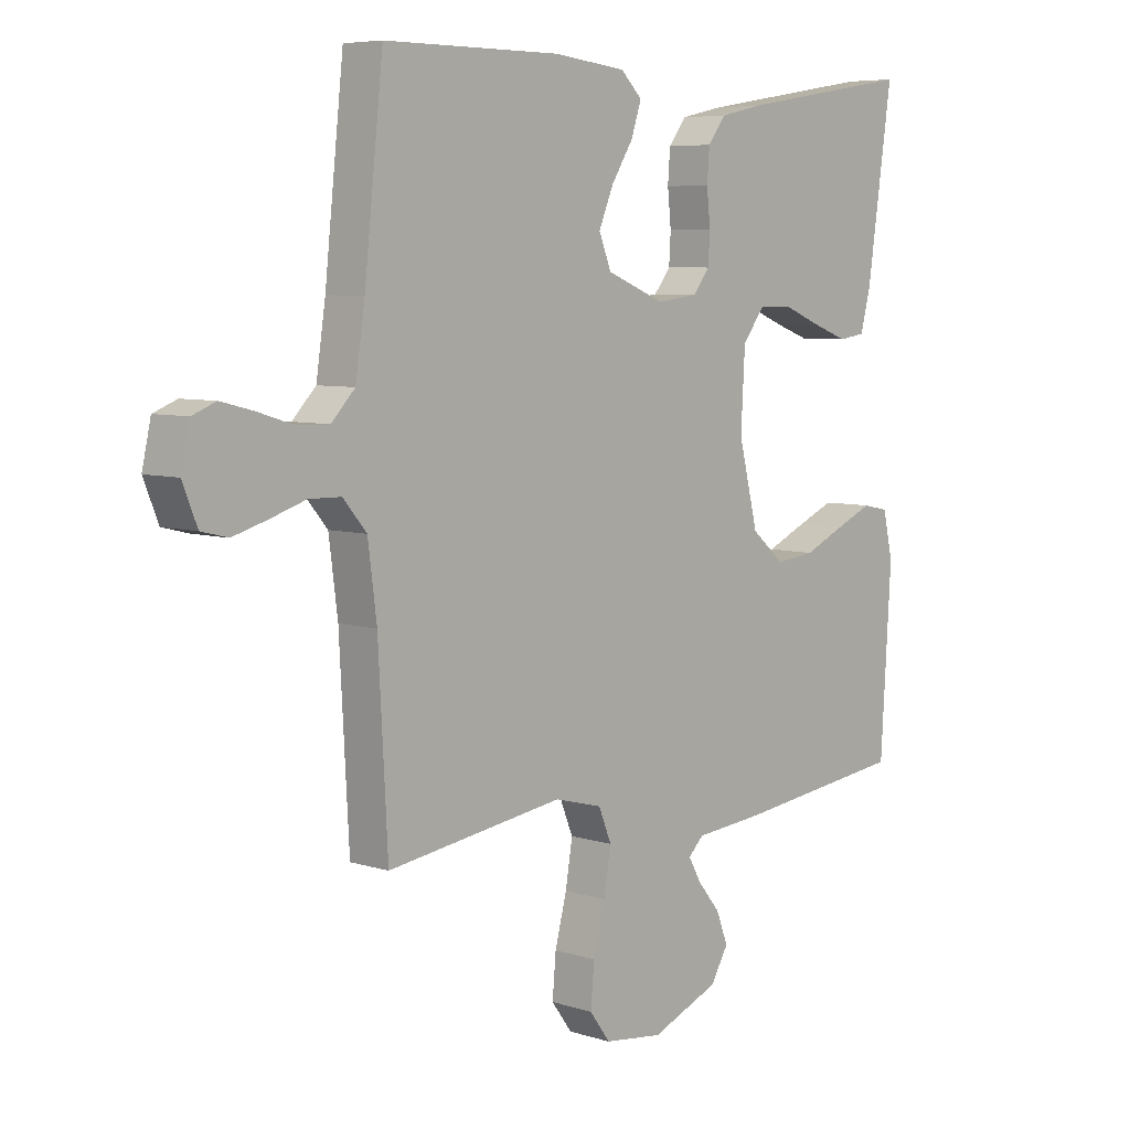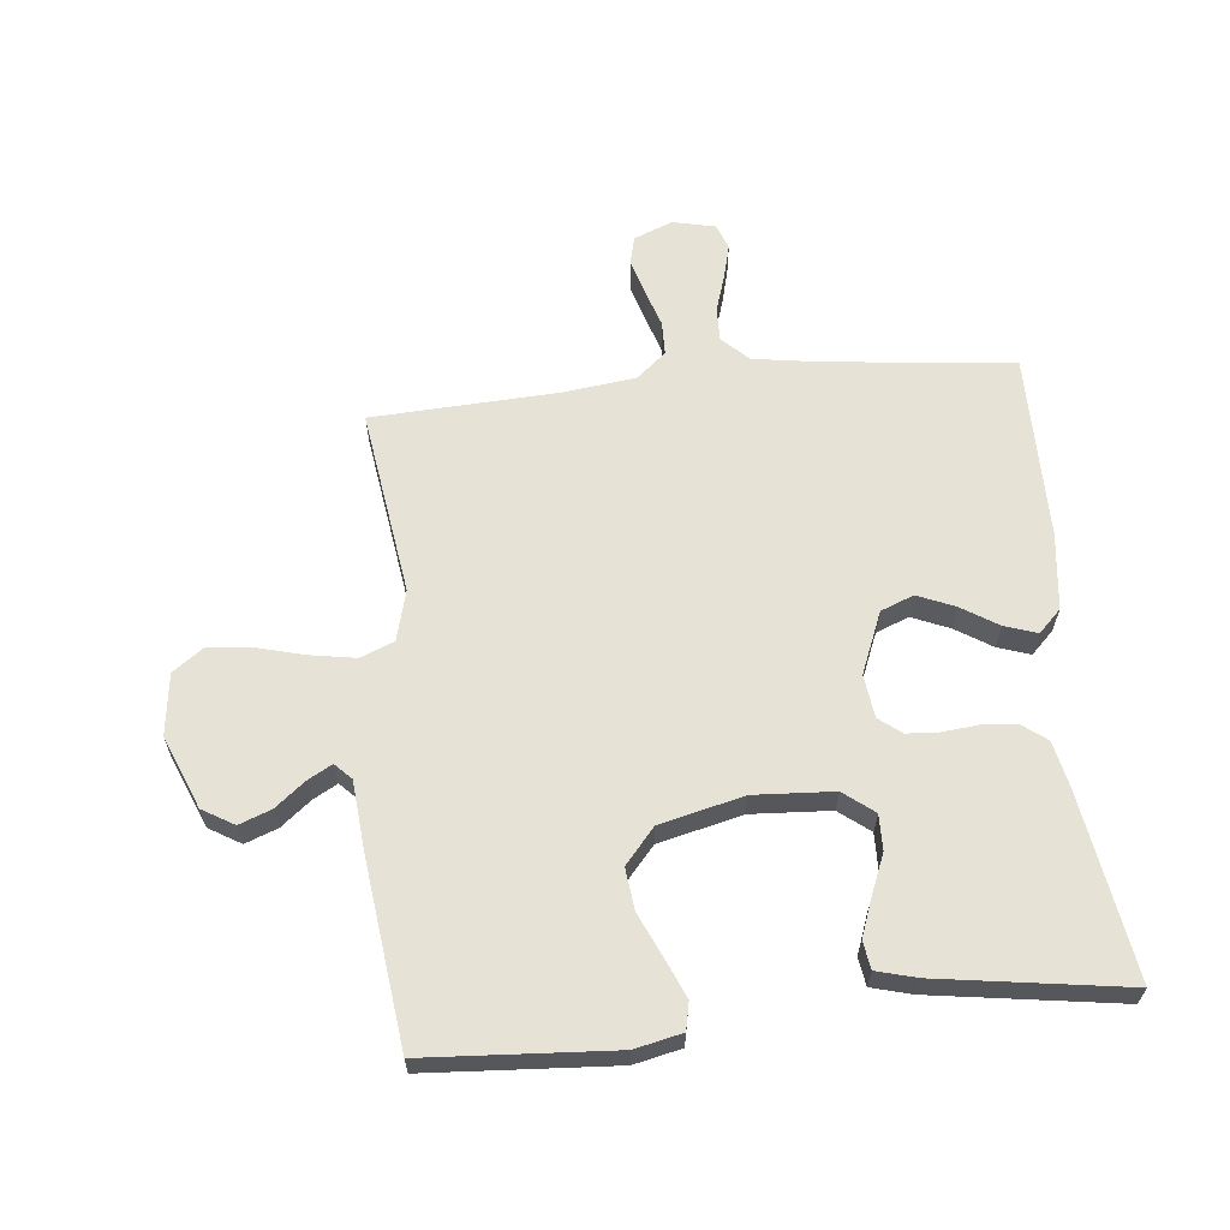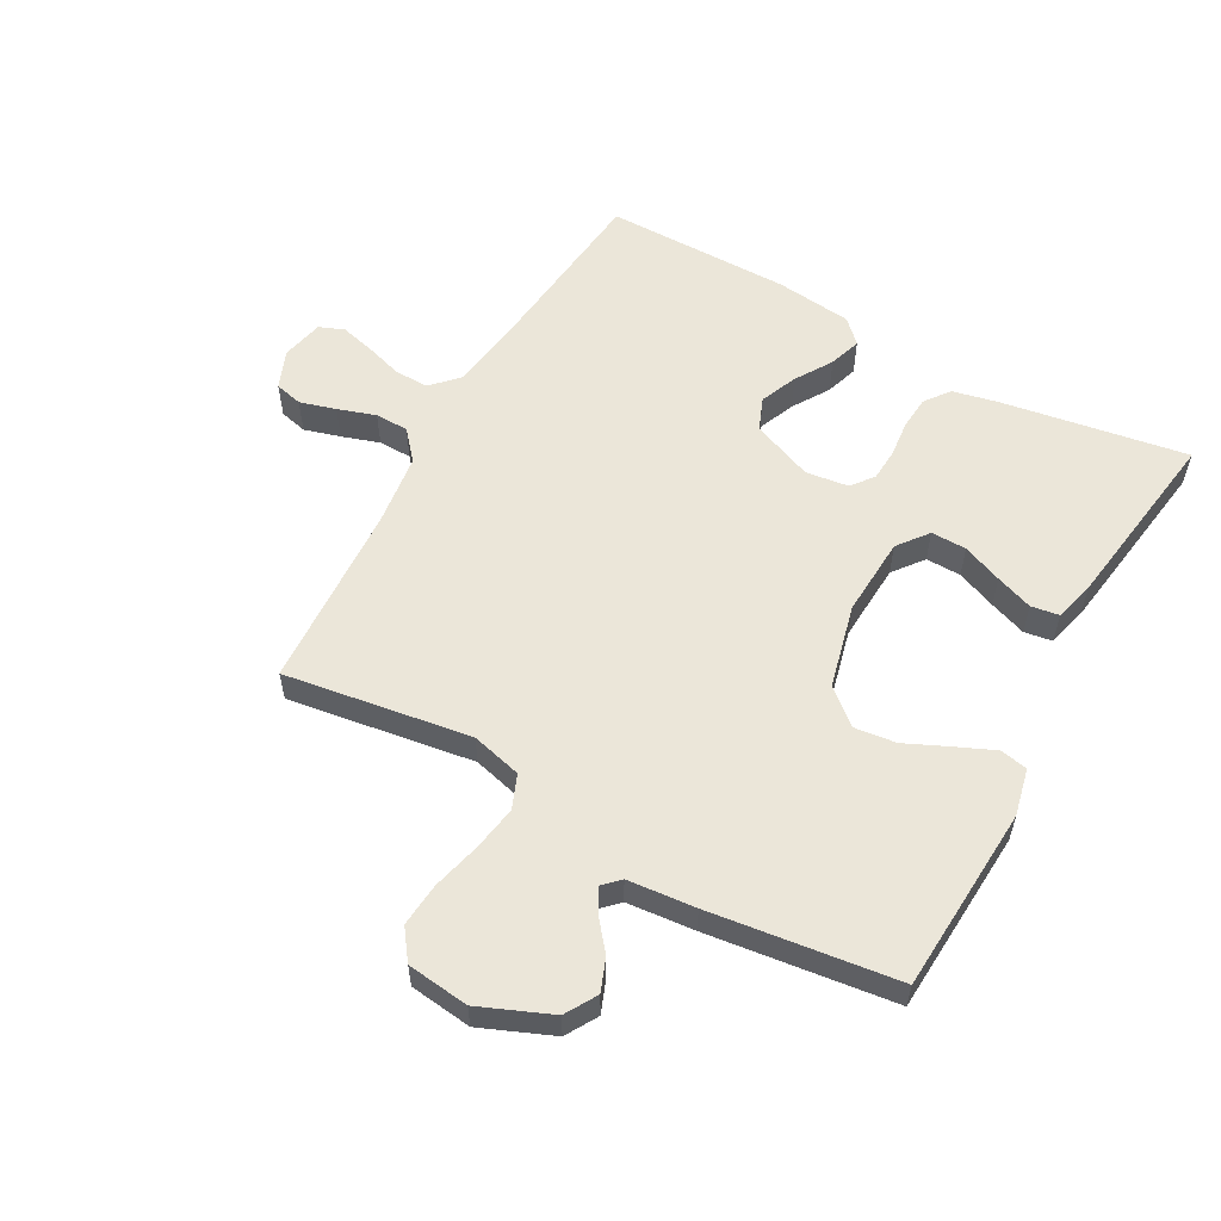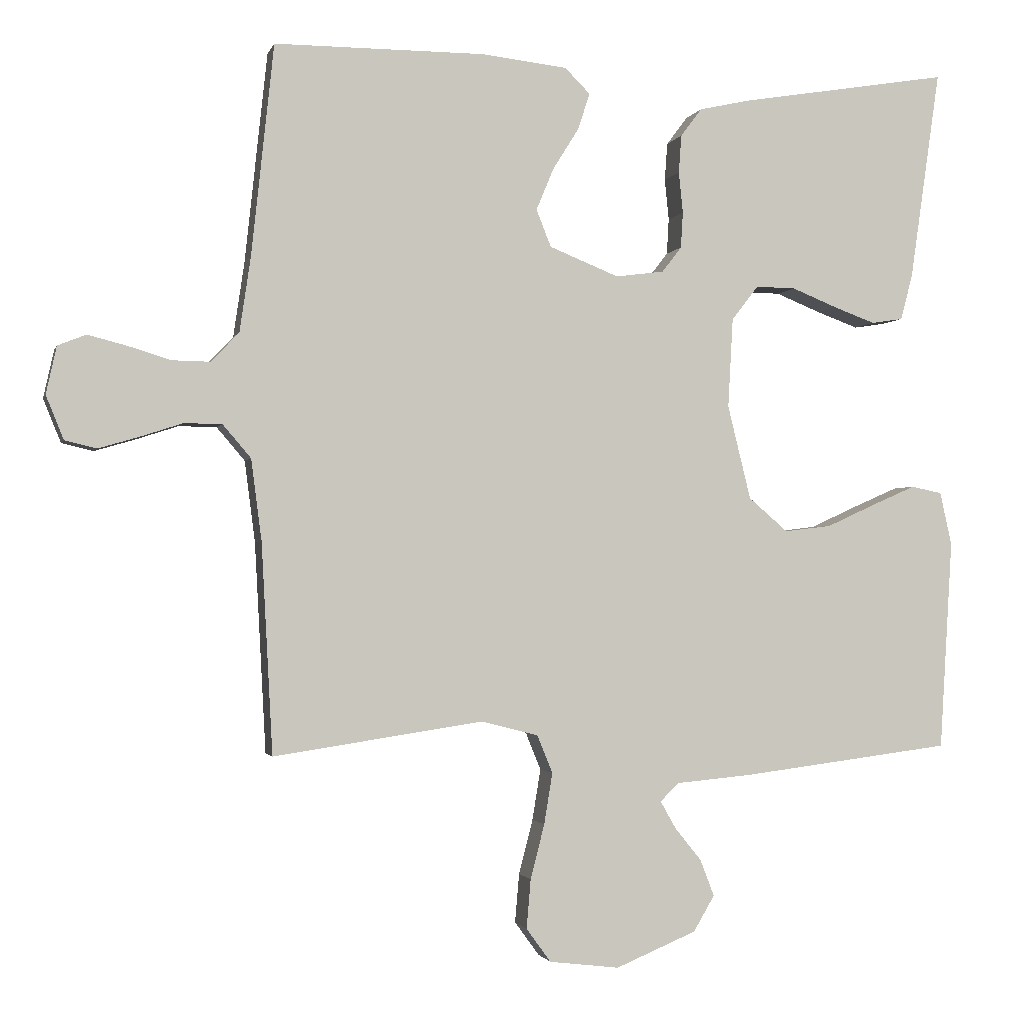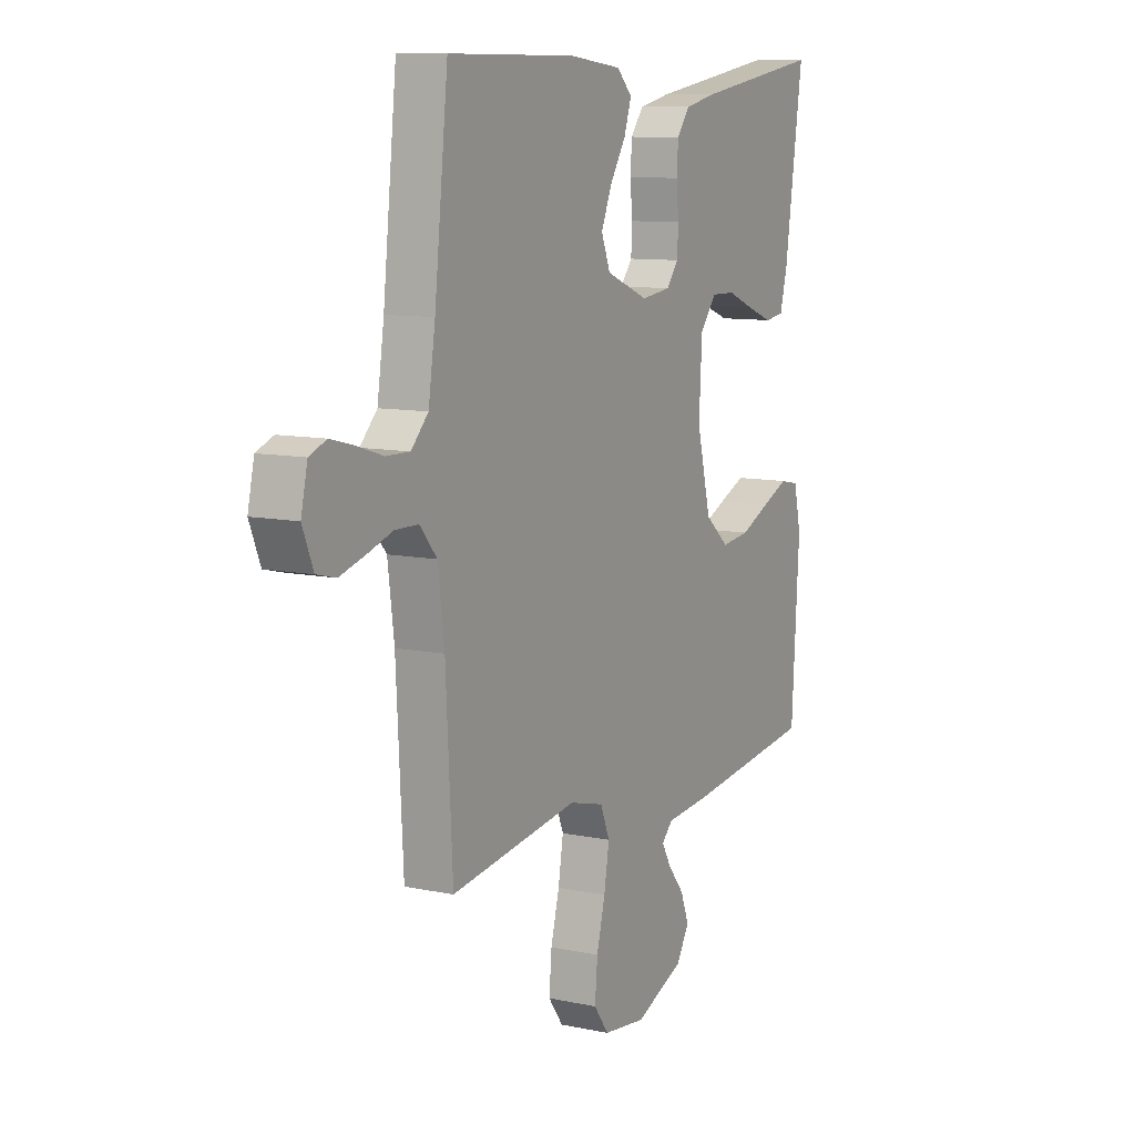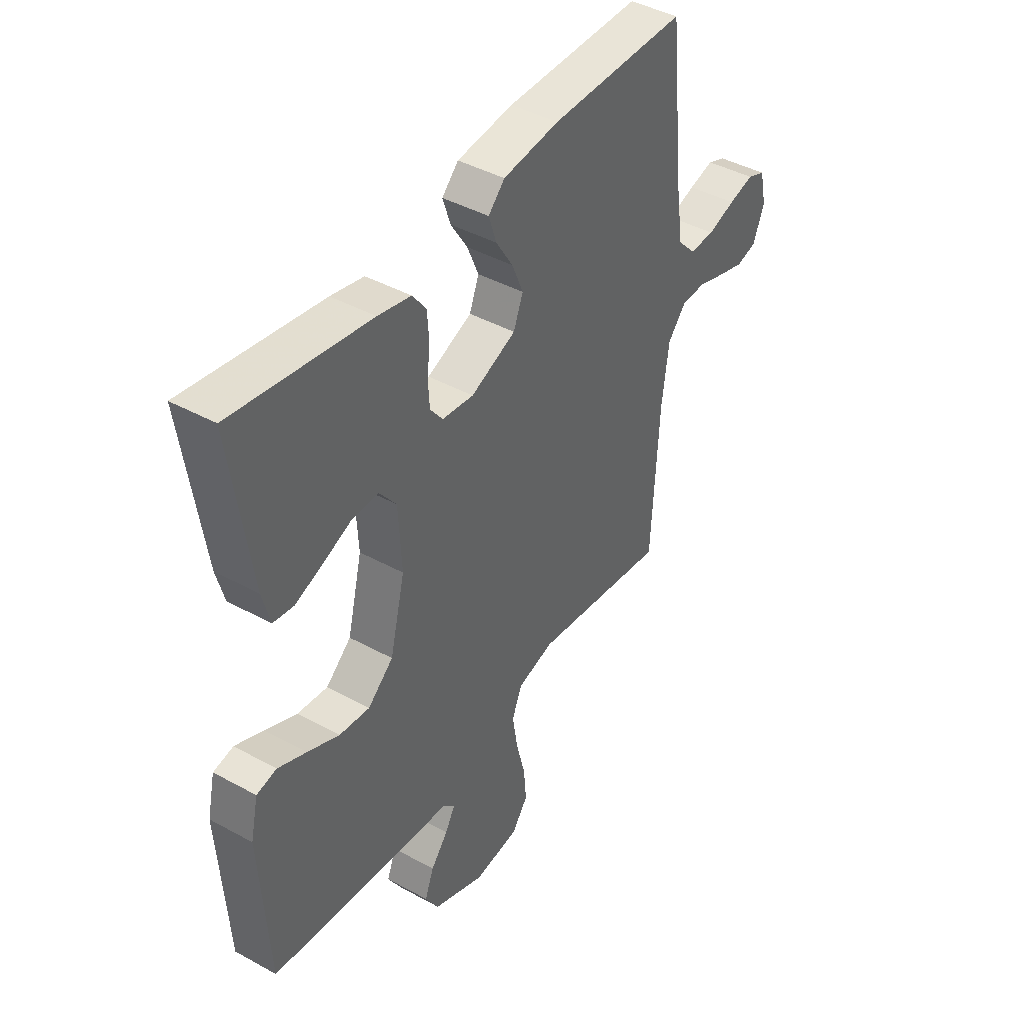
<metadata>
{"format":"obj","ext":"obj","renderer":"f3d","projection":"perspective","resolution":1024,"background":"white","views":[{"elev":6.4,"azim":133.2,"up":"+Z"},{"elev":62.9,"azim":-95.6,"up":"+Y"},{"elev":56.9,"azim":-151.0,"up":"+Y"},{"elev":-1.6,"azim":166.5,"up":"+Z"},{"elev":9.9,"azim":118.6,"up":"+Z"},{"elev":42.9,"azim":-56.9,"up":"+Z"}]}
</metadata>
<code>
v 0.5 0.07 -0.5
v 0.2 0.07 -0.455
v 0.119 0.07 -0.476
v 0.097 0.07 -0.53
v 0.109 0.07 -0.603
v 0.129 0.07 -0.681
v 0.135 0.07 -0.751
v 0.1 0.07 -0.799
v 0 0.07 -0.811
v -0.115 0.07 -0.763
v -0.145 0.07 -0.712
v -0.125 0.07 -0.66
v -0.087 0.07 -0.613
v -0.065 0.07 -0.574
v -0.091 0.07 -0.548
v -0.2 0.07 -0.538
v -0.5 0.07 -0.5
v -0.518 0.07 -0.2
v -0.501 0.07 -0.124
v -0.457 0.07 -0.115
v -0.395 0.07 -0.142
v -0.325 0.07 -0.174
v -0.258 0.07 -0.182
v -0.202 0.07 -0.134
v -0.169 0.07 0
v -0.176 0.07 0.128
v -0.214 0.07 0.177
v -0.271 0.07 0.176
v -0.335 0.07 0.15
v -0.395 0.07 0.128
v -0.44 0.07 0.135
v -0.457 0.07 0.2
v -0.5 0.07 0.5
v -0.2 0.07 0.451
v -0.128 0.07 0.435
v -0.098 0.07 0.395
v -0.094 0.07 0.341
v -0.1 0.07 0.282
v -0.097 0.07 0.231
v -0.069 0.07 0.195
v 0 0.07 0.186
v 0.099 0.07 0.226
v 0.12 0.07 0.279
v 0.095 0.07 0.339
v 0.058 0.07 0.398
v 0.041 0.07 0.45
v 0.077 0.07 0.486
v 0.2 0.07 0.5
v 0.5 0.07 0.5
v 0.532 0.07 0.2
v 0.548 0.07 0.092
v 0.588 0.07 0.05
v 0.643 0.07 0.051
v 0.704 0.07 0.07
v 0.759 0.07 0.084
v 0.799 0.07 0.068
v 0.814 0.07 0
v 0.789 0.07 -0.062
v 0.744 0.07 -0.073
v 0.686 0.07 -0.056
v 0.625 0.07 -0.036
v 0.571 0.07 -0.037
v 0.531 0.07 -0.084
v 0.516 0.07 -0.2
v 0.5 0 -0.5
v 0.2 0 -0.455
v 0.119 0 -0.476
v 0.097 0 -0.53
v 0.109 0 -0.603
v 0.129 0 -0.681
v 0.135 0 -0.751
v 0.1 0 -0.799
v 0 0 -0.811
v -0.115 0 -0.763
v -0.145 0 -0.712
v -0.125 0 -0.66
v -0.087 0 -0.613
v -0.065 0 -0.574
v -0.091 0 -0.548
v -0.2 0 -0.538
v -0.5 0 -0.5
v -0.518 0 -0.2
v -0.501 0 -0.124
v -0.457 0 -0.115
v -0.395 0 -0.142
v -0.325 0 -0.174
v -0.258 0 -0.182
v -0.202 0 -0.134
v -0.169 0 0
v -0.176 0 0.128
v -0.214 0 0.177
v -0.271 0 0.176
v -0.335 0 0.15
v -0.395 0 0.128
v -0.44 0 0.135
v -0.457 0 0.2
v -0.5 0 0.5
v -0.2 0 0.451
v -0.128 0 0.435
v -0.098 0 0.395
v -0.094 0 0.341
v -0.1 0 0.282
v -0.097 0 0.231
v -0.069 0 0.195
v 0 0 0.186
v 0.099 0 0.226
v 0.12 0 0.279
v 0.095 0 0.339
v 0.058 0 0.398
v 0.041 0 0.45
v 0.077 0 0.486
v 0.2 0 0.5
v 0.5 0 0.5
v 0.532 0 0.2
v 0.548 0 0.092
v 0.588 0 0.05
v 0.643 0 0.051
v 0.704 0 0.07
v 0.759 0 0.084
v 0.799 0 0.068
v 0.814 0 0
v 0.789 0 -0.062
v 0.744 0 -0.073
v 0.686 0 -0.056
v 0.625 0 -0.036
v 0.571 0 -0.037
v 0.531 0 -0.084
v 0.516 0 -0.2
f 59 60 61
f 58 59 61
f 57 58 61
f 56 57 61
f 55 56 61
f 54 55 61
f 53 54 61
f 52 53 61 62
f 51 52 62 63
f 48 49 50
f 47 48 50
f 46 47 50
f 45 46 50
f 44 45 50
f 51 63 64
f 50 51 64
f 44 50 64
f 43 44 64
f 36 37 38
f 35 36 38
f 34 35 38
f 33 34 38
f 32 33 38
f 31 32 38
f 30 31 38
f 29 30 38
f 28 29 38
f 27 28 38 39
f 26 27 39 40
f 20 21 22
f 19 20 22
f 18 19 22
f 17 18 22
f 16 17 22
f 15 16 22
f 14 15 22 23
f 11 12 13
f 10 11 13
f 9 10 13
f 8 9 13
f 7 8 13
f 6 7 13
f 5 6 13
f 4 5 13 14
f 14 23 24
f 4 14 24
f 3 4 24
f 64 1 2
f 43 64 2
f 42 43 2
f 25 26 40 41
f 25 41 42
f 24 25 42
f 3 24 42
f 2 3 42
f 125 124 123
f 125 123 122
f 125 122 121
f 125 121 120
f 125 120 119
f 125 119 118
f 125 118 117
f 126 125 117 116
f 127 126 116 115
f 114 113 112
f 114 112 111
f 114 111 110
f 114 110 109
f 114 109 108
f 128 127 115
f 128 115 114
f 128 114 108
f 128 108 107
f 102 101 100
f 102 100 99
f 102 99 98
f 102 98 97
f 102 97 96
f 102 96 95
f 102 95 94
f 102 94 93
f 102 93 92
f 103 102 92 91
f 104 103 91 90
f 86 85 84
f 86 84 83
f 86 83 82
f 86 82 81
f 86 81 80
f 86 80 79
f 87 86 79 78
f 77 76 75
f 77 75 74
f 77 74 73
f 77 73 72
f 77 72 71
f 77 71 70
f 77 70 69
f 78 77 69 68
f 88 87 78
f 88 78 68
f 88 68 67
f 66 65 128
f 66 128 107
f 66 107 106
f 105 104 90 89
f 106 105 89
f 106 89 88
f 106 88 67
f 106 67 66
f 1 65 66 2
f 2 66 67 3
f 3 67 68 4
f 4 68 69 5
f 5 69 70 6
f 6 70 71 7
f 7 71 72 8
f 8 72 73 9
f 9 73 74 10
f 10 74 75 11
f 11 75 76 12
f 12 76 77 13
f 13 77 78 14
f 14 78 79 15
f 15 79 80 16
f 16 80 81 17
f 17 81 82 18
f 18 82 83 19
f 19 83 84 20
f 20 84 85 21
f 21 85 86 22
f 22 86 87 23
f 23 87 88 24
f 24 88 89 25
f 25 89 90 26
f 26 90 91 27
f 27 91 92 28
f 28 92 93 29
f 29 93 94 30
f 30 94 95 31
f 31 95 96 32
f 32 96 97 33
f 33 97 98 34
f 34 98 99 35
f 35 99 100 36
f 36 100 101 37
f 37 101 102 38
f 38 102 103 39
f 39 103 104 40
f 40 104 105 41
f 41 105 106 42
f 42 106 107 43
f 43 107 108 44
f 44 108 109 45
f 45 109 110 46
f 46 110 111 47
f 47 111 112 48
f 48 112 113 49
f 49 113 114 50
f 50 114 115 51
f 51 115 116 52
f 52 116 117 53
f 53 117 118 54
f 54 118 119 55
f 55 119 120 56
f 56 120 121 57
f 57 121 122 58
f 58 122 123 59
f 59 123 124 60
f 60 124 125 61
f 61 125 126 62
f 62 126 127 63
f 63 127 128 64
f 64 128 65 1

</code>
